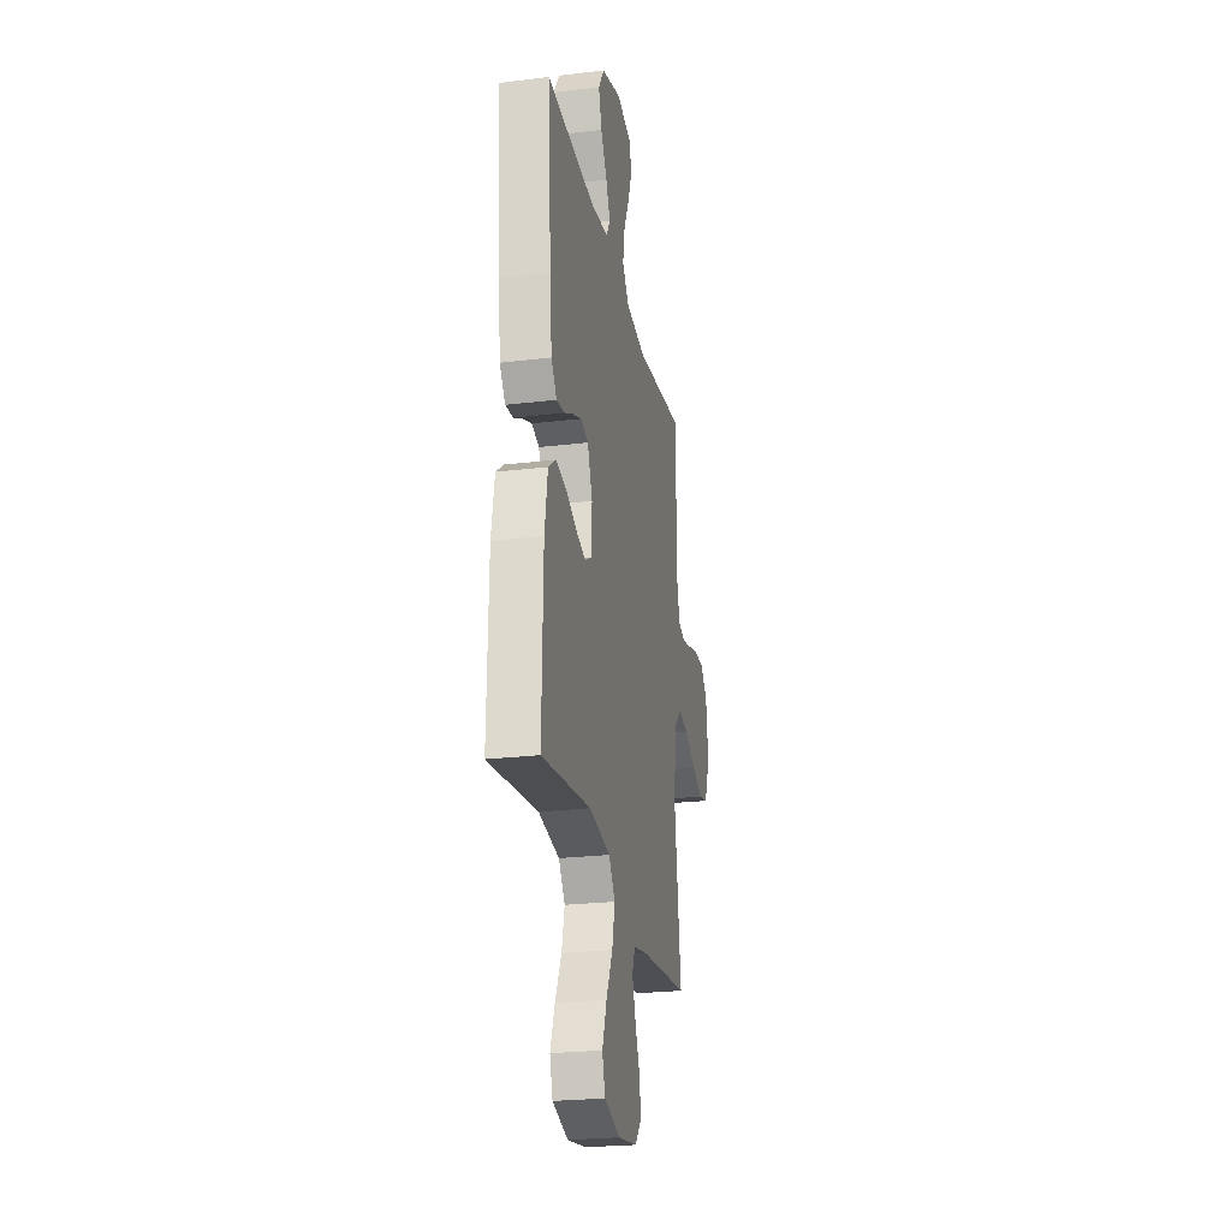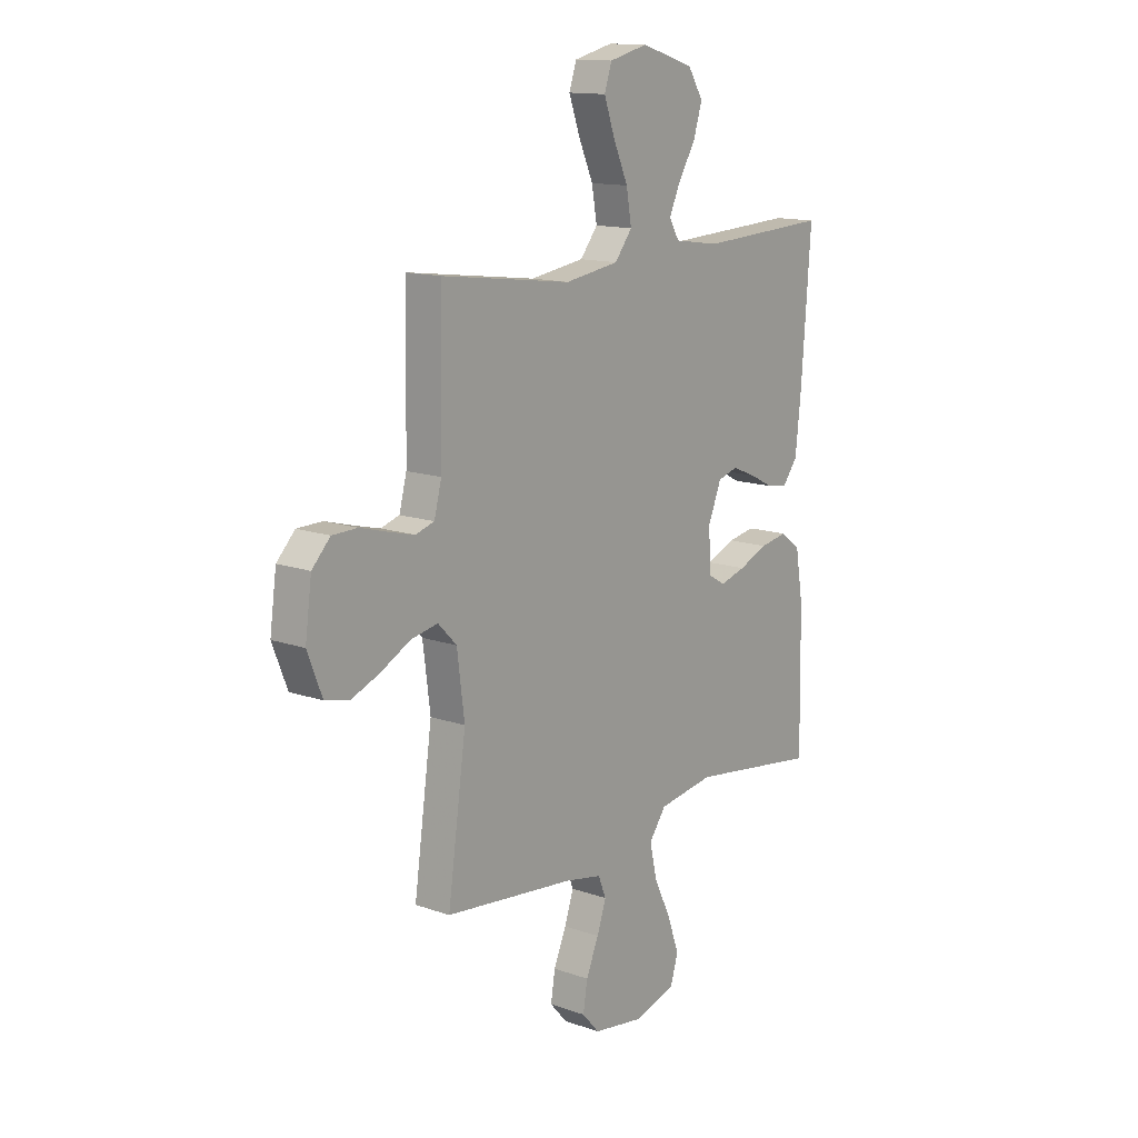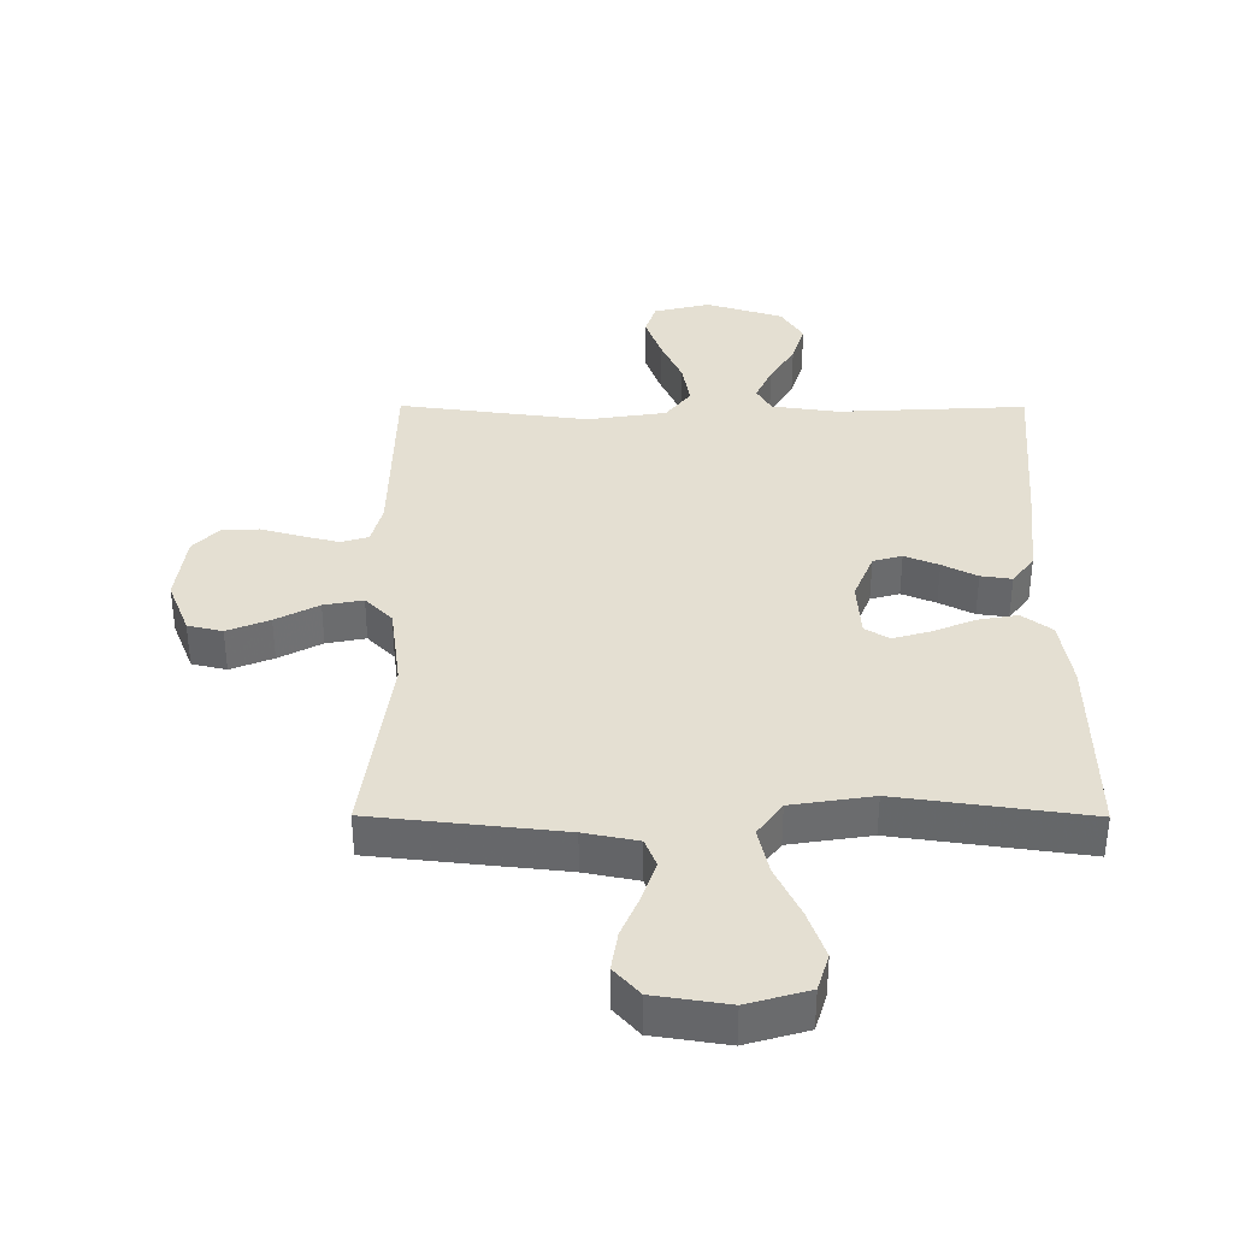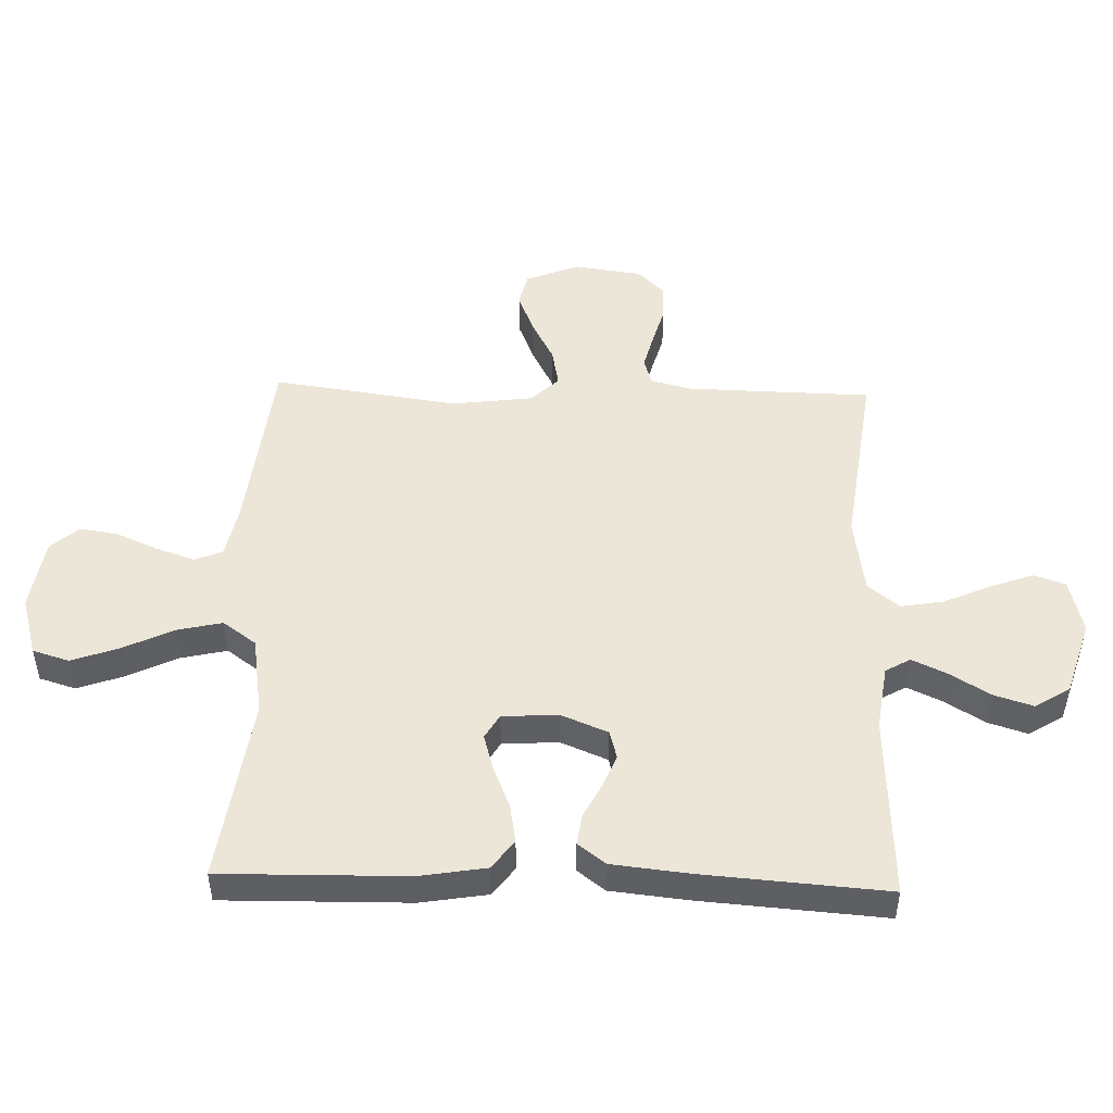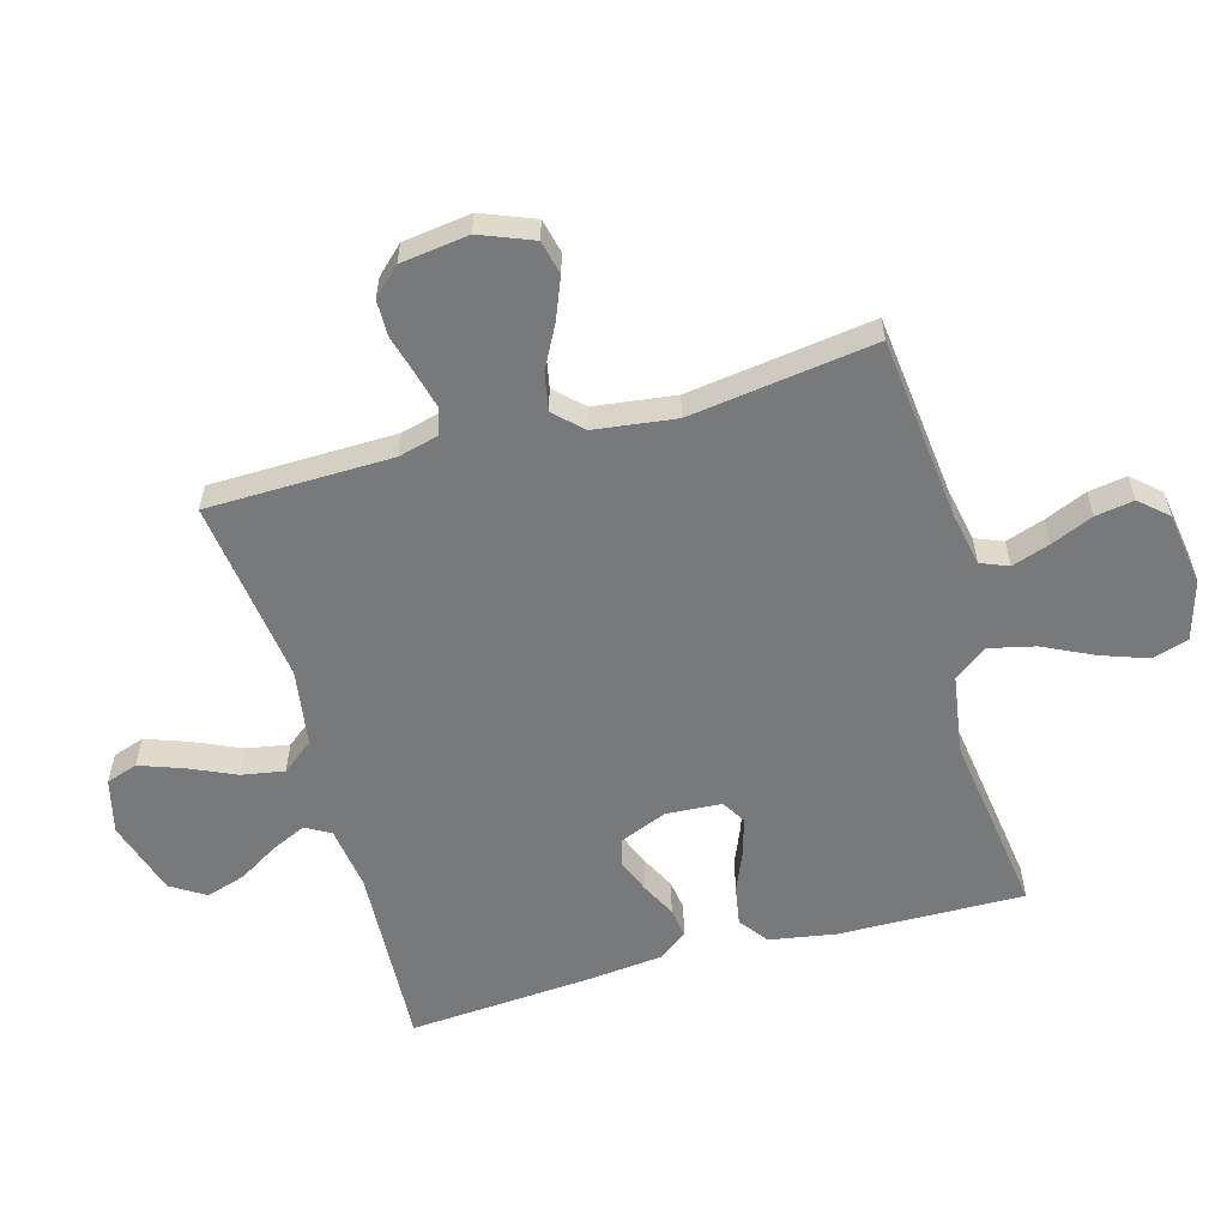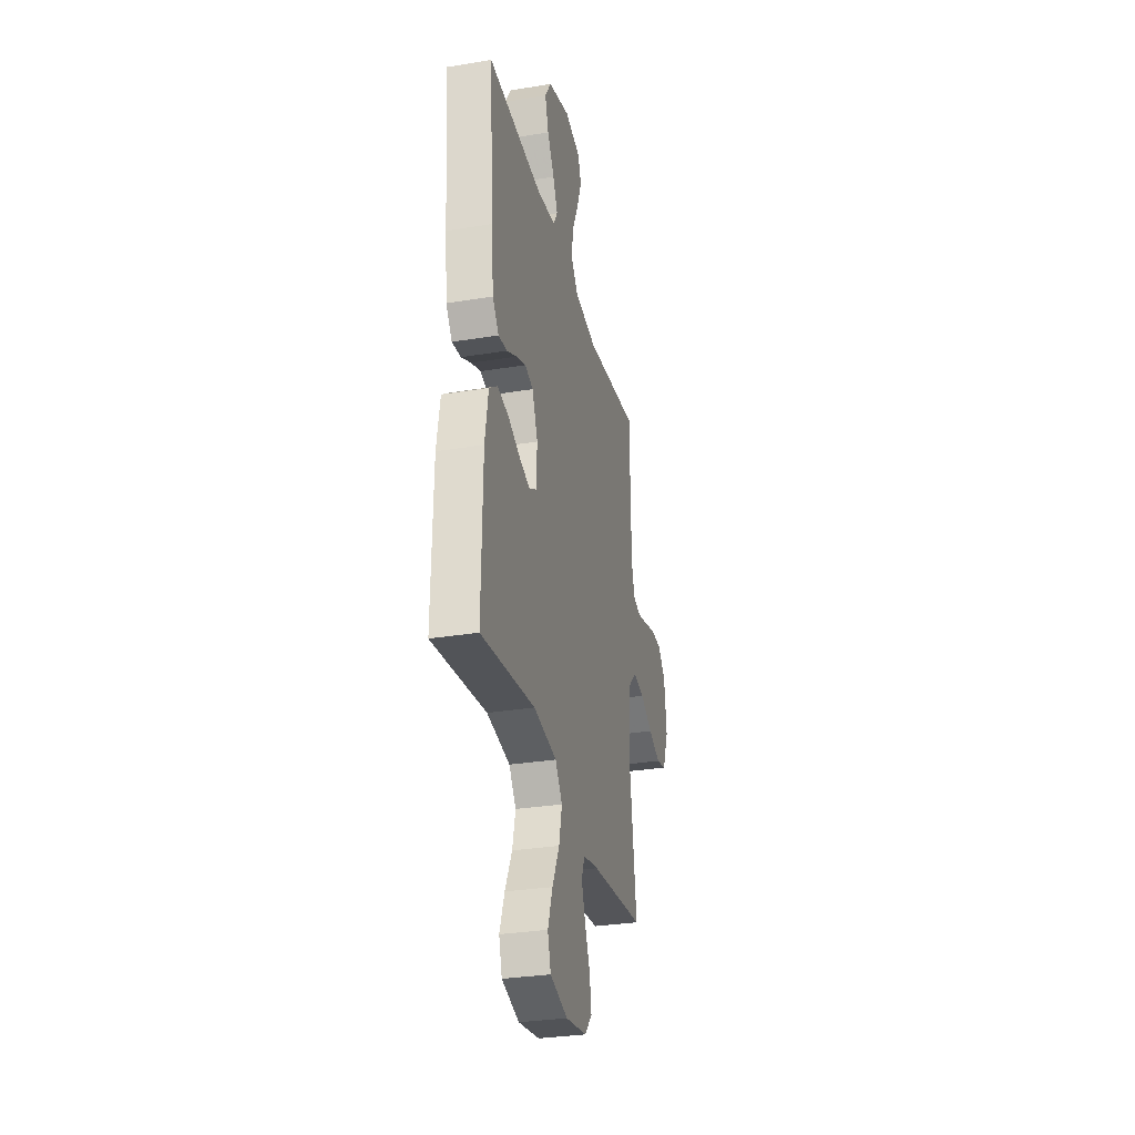
<metadata>
{"format":"obj","ext":"obj","renderer":"f3d","projection":"perspective","resolution":1024,"background":"white","views":[{"elev":-24.7,"azim":-78.9,"up":"+Z"},{"elev":13.8,"azim":128.1,"up":"+Z"},{"elev":36.9,"azim":-179.8,"up":"+Y"},{"elev":49.2,"azim":-88.2,"up":"+Y"},{"elev":-57.7,"azim":105.6,"up":"+Y"},{"elev":-30.9,"azim":-76.7,"up":"+Z"}]}
</metadata>
<code>
v -0.5 0.07 0.5
v -0.2 0.07 0.485
v -0.095 0.07 0.5
v -0.072 0.07 0.54
v -0.098 0.07 0.597
v -0.137 0.07 0.661
v -0.157 0.07 0.725
v -0.122 0.07 0.781
v 0 0.07 0.819
v 0.089 0.07 0.797
v 0.106 0.07 0.746
v 0.081 0.07 0.676
v 0.047 0.07 0.6
v 0.035 0.07 0.531
v 0.075 0.07 0.48
v 0.2 0.07 0.461
v 0.5 0.07 0.5
v 0.506 0.07 0.2
v 0.523 0.07 0.135
v 0.566 0.07 0.122
v 0.625 0.07 0.137
v 0.689 0.07 0.155
v 0.747 0.07 0.154
v 0.789 0.07 0.11
v 0.804 0.07 0
v 0.77 0.07 -0.086
v 0.715 0.07 -0.099
v 0.648 0.07 -0.072
v 0.58 0.07 -0.036
v 0.518 0.07 -0.024
v 0.475 0.07 -0.068
v 0.458 0.07 -0.2
v 0.5 0.07 -0.5
v 0.2 0.07 -0.533
v 0.115 0.07 -0.55
v 0.097 0.07 -0.595
v 0.118 0.07 -0.657
v 0.147 0.07 -0.725
v 0.157 0.07 -0.787
v 0.117 0.07 -0.832
v 0 0.07 -0.85
v -0.097 0.07 -0.822
v -0.115 0.07 -0.763
v -0.088 0.07 -0.687
v -0.049 0.07 -0.606
v -0.032 0.07 -0.532
v -0.071 0.07 -0.478
v -0.2 0.07 -0.458
v -0.5 0.07 -0.5
v -0.495 0.07 -0.2
v -0.477 0.07 -0.092
v -0.43 0.07 -0.057
v -0.367 0.07 -0.068
v -0.3 0.07 -0.096
v -0.241 0.07 -0.113
v -0.202 0.07 -0.09
v -0.196 0.07 0
v -0.227 0.07 0.076
v -0.273 0.07 0.089
v -0.327 0.07 0.067
v -0.382 0.07 0.039
v -0.431 0.07 0.032
v -0.465 0.07 0.077
v -0.478 0.07 0.2
v -0.5 0 0.5
v -0.2 0 0.485
v -0.095 0 0.5
v -0.072 0 0.54
v -0.098 0 0.597
v -0.137 0 0.661
v -0.157 0 0.725
v -0.122 0 0.781
v 0 0 0.819
v 0.089 0 0.797
v 0.106 0 0.746
v 0.081 0 0.676
v 0.047 0 0.6
v 0.035 0 0.531
v 0.075 0 0.48
v 0.2 0 0.461
v 0.5 0 0.5
v 0.506 0 0.2
v 0.523 0 0.135
v 0.566 0 0.122
v 0.625 0 0.137
v 0.689 0 0.155
v 0.747 0 0.154
v 0.789 0 0.11
v 0.804 0 0
v 0.77 0 -0.086
v 0.715 0 -0.099
v 0.648 0 -0.072
v 0.58 0 -0.036
v 0.518 0 -0.024
v 0.475 0 -0.068
v 0.458 0 -0.2
v 0.5 0 -0.5
v 0.2 0 -0.533
v 0.115 0 -0.55
v 0.097 0 -0.595
v 0.118 0 -0.657
v 0.147 0 -0.725
v 0.157 0 -0.787
v 0.117 0 -0.832
v 0 0 -0.85
v -0.097 0 -0.822
v -0.115 0 -0.763
v -0.088 0 -0.687
v -0.049 0 -0.606
v -0.032 0 -0.532
v -0.071 0 -0.478
v -0.2 0 -0.458
v -0.5 0 -0.5
v -0.495 0 -0.2
v -0.477 0 -0.092
v -0.43 0 -0.057
v -0.367 0 -0.068
v -0.3 0 -0.096
v -0.241 0 -0.113
v -0.202 0 -0.09
v -0.196 0 0
v -0.227 0 0.076
v -0.273 0 0.089
v -0.327 0 0.067
v -0.382 0 0.039
v -0.431 0 0.032
v -0.465 0 0.077
v -0.478 0 0.2
f 63 64 1 2
f 60 61 62 63
f 59 60 63 2
f 58 59 2 3
f 57 58 3 4
f 56 57 4
f 51 52 53 54
f 51 54 55
f 48 49 50 51
f 47 48 51 55
f 46 47 55 56
f 42 43 44 45
f 42 45 46
f 41 42 46
f 40 41 46
f 37 38 39 40
f 36 37 40 46
f 35 36 46 56
f 32 33 34
f 31 32 34 35
f 26 27 28 29
f 24 25 26 29
f 24 29 30
f 21 22 23 24
f 20 21 24 30
f 19 20 30 31
f 16 17 18
f 15 16 18 19
f 10 11 12 13
f 8 9 10 13
f 8 13 14
f 5 6 7 8
f 4 5 8 14
f 56 4 14 15
f 31 35 56
f 15 19 31 56
f 66 65 128 127
f 127 126 125 124
f 66 127 124 123
f 67 66 123 122
f 68 67 122 121
f 68 121 120
f 118 117 116 115
f 119 118 115
f 115 114 113 112
f 119 115 112 111
f 120 119 111 110
f 109 108 107 106
f 110 109 106
f 110 106 105
f 110 105 104
f 104 103 102 101
f 110 104 101 100
f 120 110 100 99
f 98 97 96
f 99 98 96 95
f 93 92 91 90
f 93 90 89 88
f 94 93 88
f 88 87 86 85
f 94 88 85 84
f 95 94 84 83
f 82 81 80
f 83 82 80 79
f 77 76 75 74
f 77 74 73 72
f 78 77 72
f 72 71 70 69
f 78 72 69 68
f 79 78 68 120
f 120 99 95
f 120 95 83 79
f 1 65 66 2
f 2 66 67 3
f 3 67 68 4
f 4 68 69 5
f 5 69 70 6
f 6 70 71 7
f 7 71 72 8
f 8 72 73 9
f 9 73 74 10
f 10 74 75 11
f 11 75 76 12
f 12 76 77 13
f 13 77 78 14
f 14 78 79 15
f 15 79 80 16
f 16 80 81 17
f 17 81 82 18
f 18 82 83 19
f 19 83 84 20
f 20 84 85 21
f 21 85 86 22
f 22 86 87 23
f 23 87 88 24
f 24 88 89 25
f 25 89 90 26
f 26 90 91 27
f 27 91 92 28
f 28 92 93 29
f 29 93 94 30
f 30 94 95 31
f 31 95 96 32
f 32 96 97 33
f 33 97 98 34
f 34 98 99 35
f 35 99 100 36
f 36 100 101 37
f 37 101 102 38
f 38 102 103 39
f 39 103 104 40
f 40 104 105 41
f 41 105 106 42
f 42 106 107 43
f 43 107 108 44
f 44 108 109 45
f 45 109 110 46
f 46 110 111 47
f 47 111 112 48
f 48 112 113 49
f 49 113 114 50
f 50 114 115 51
f 51 115 116 52
f 52 116 117 53
f 53 117 118 54
f 54 118 119 55
f 55 119 120 56
f 56 120 121 57
f 57 121 122 58
f 58 122 123 59
f 59 123 124 60
f 60 124 125 61
f 61 125 126 62
f 62 126 127 63
f 63 127 128 64
f 64 128 65 1

</code>
